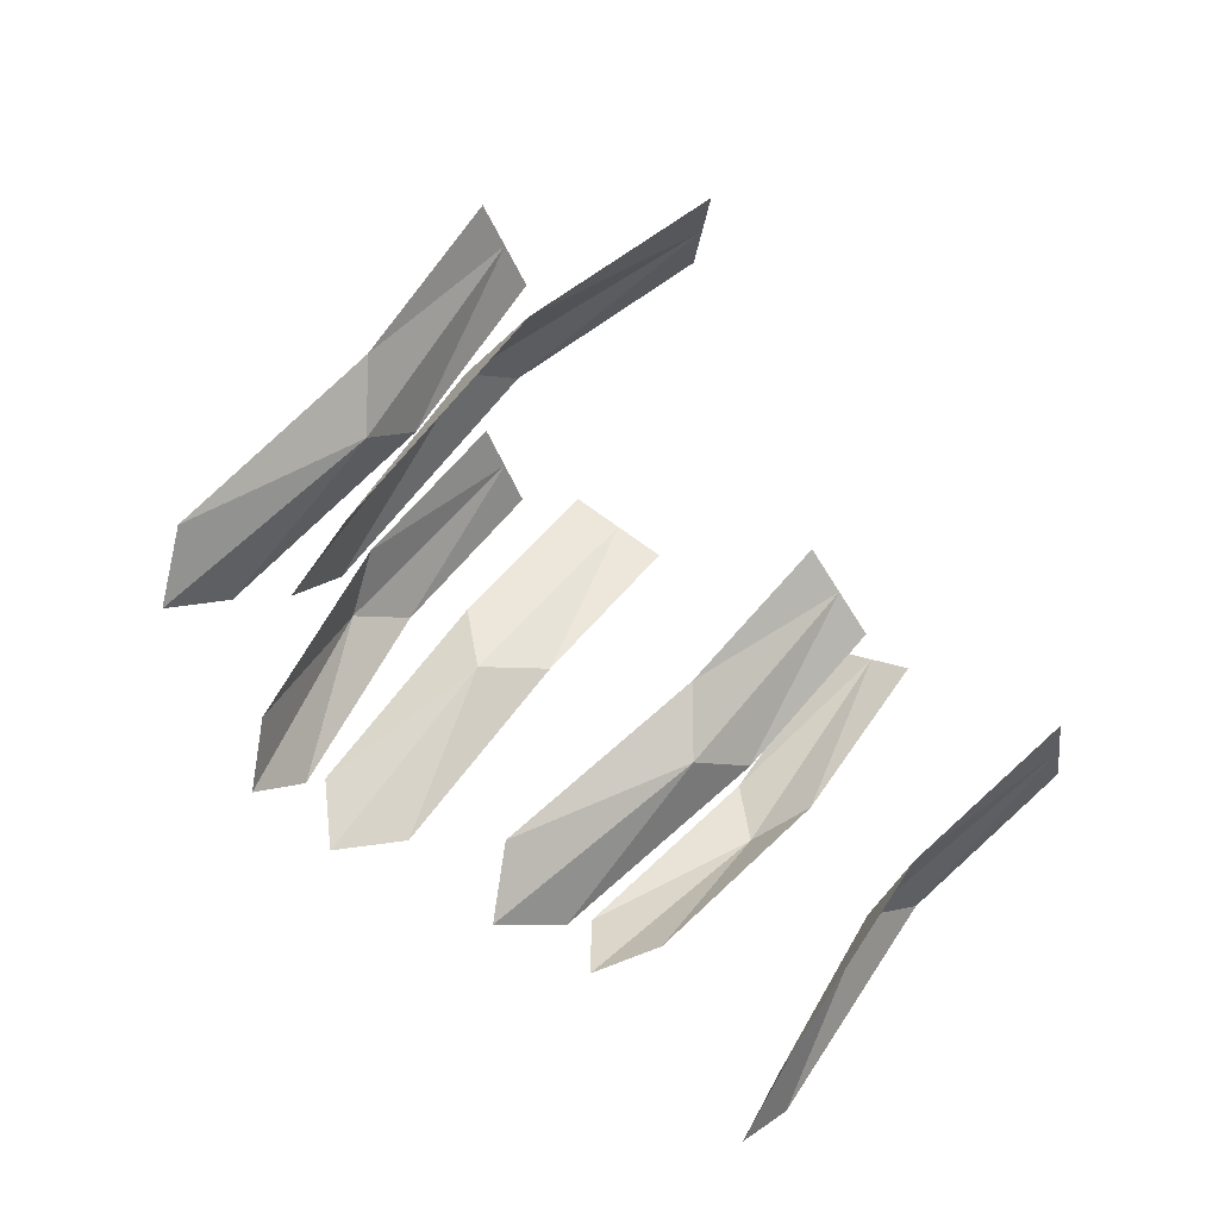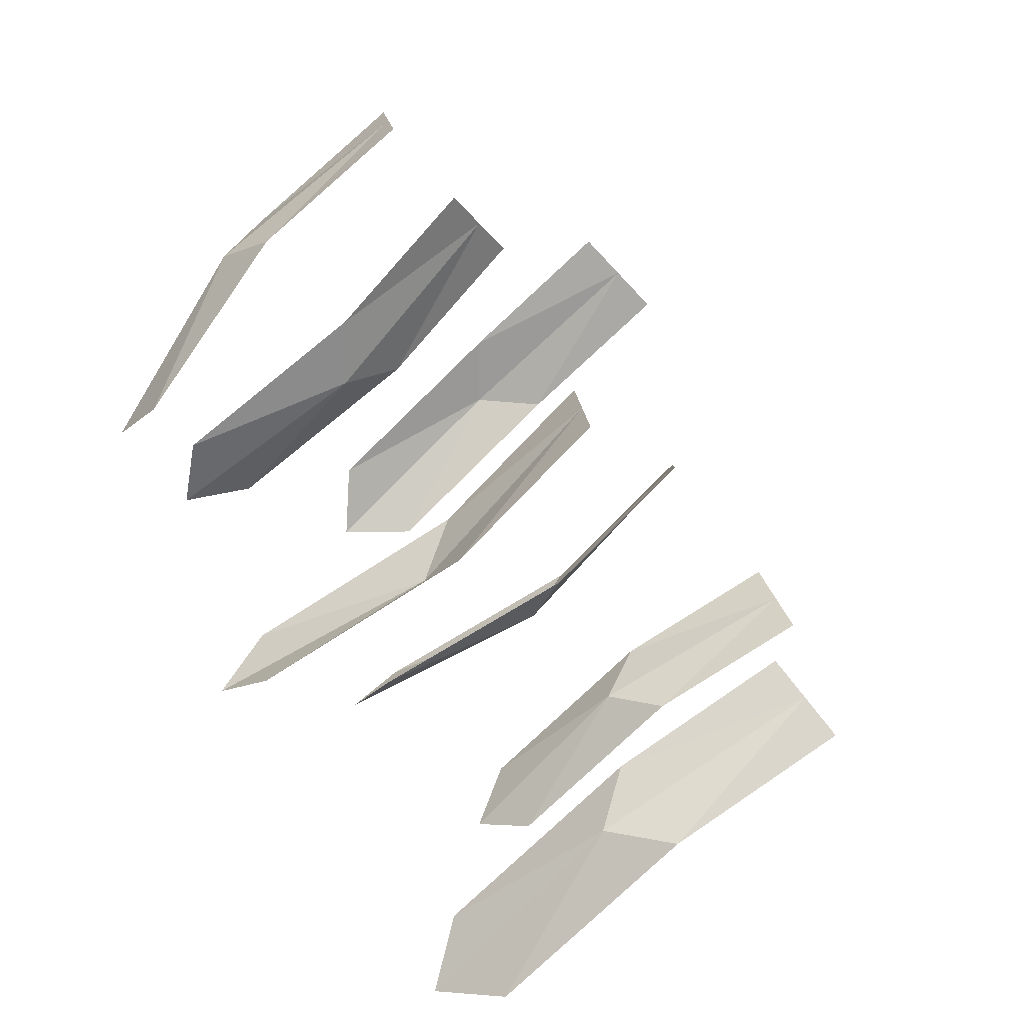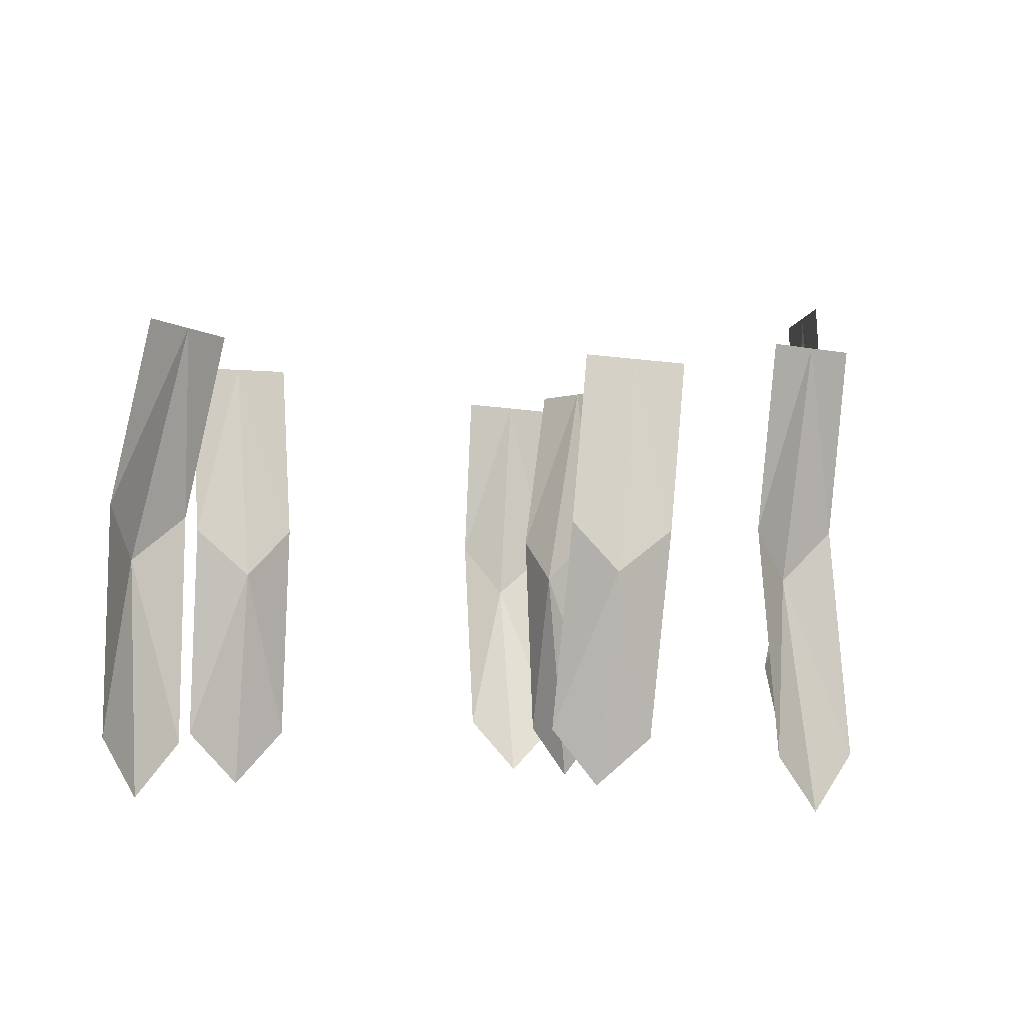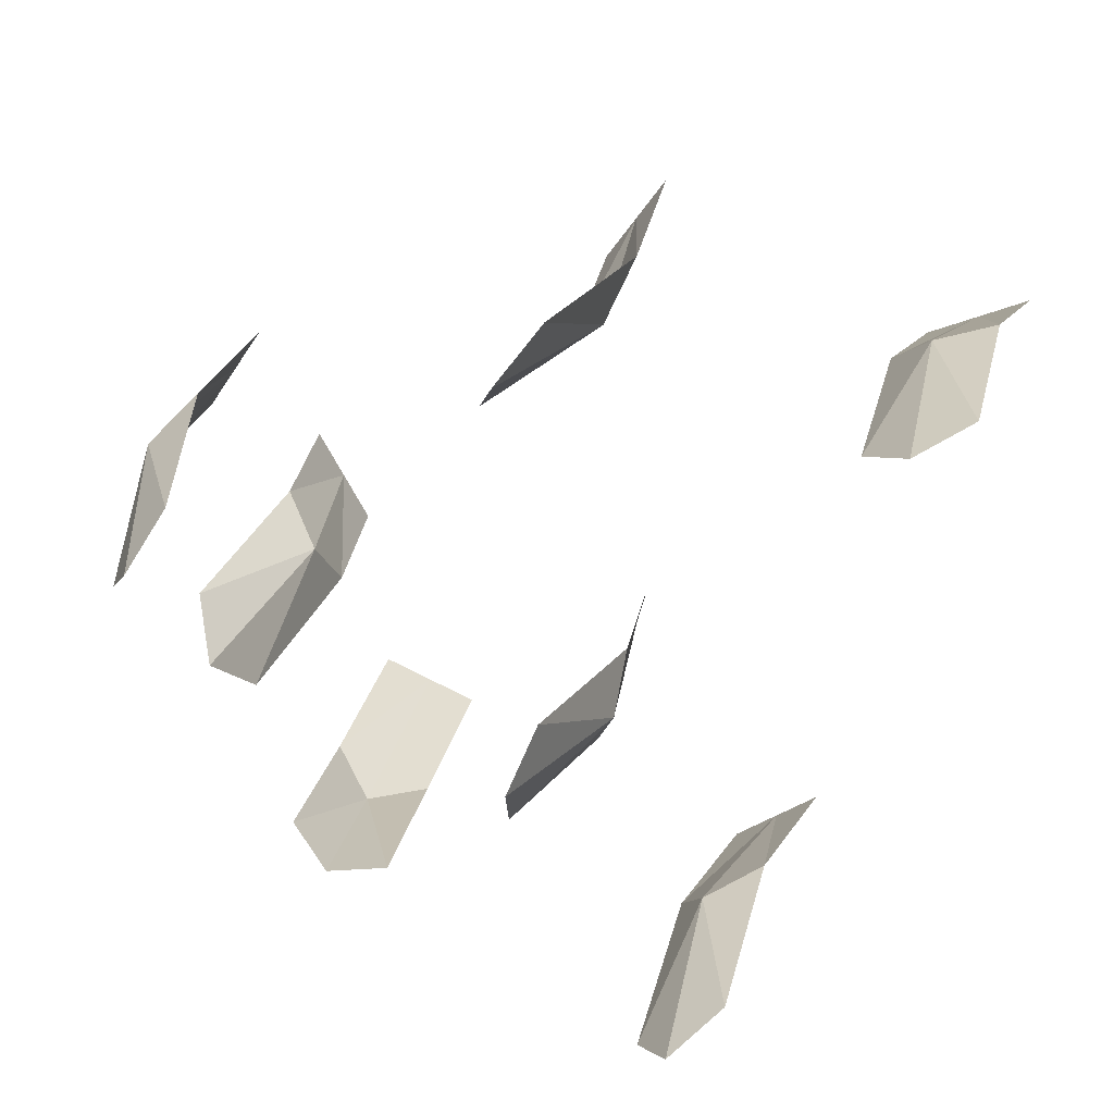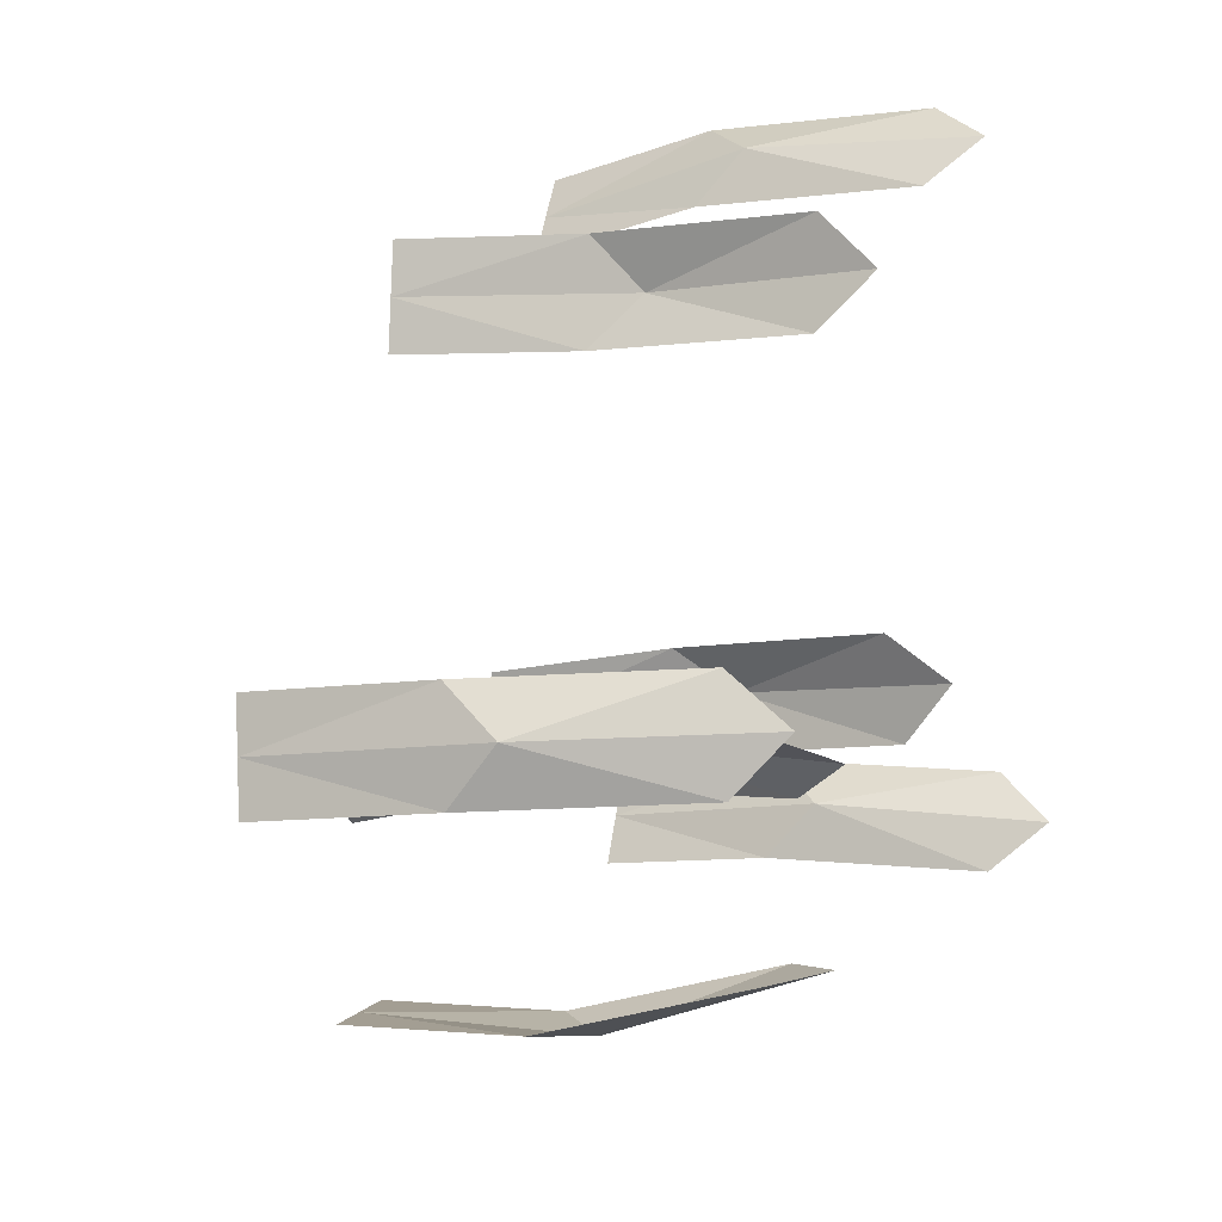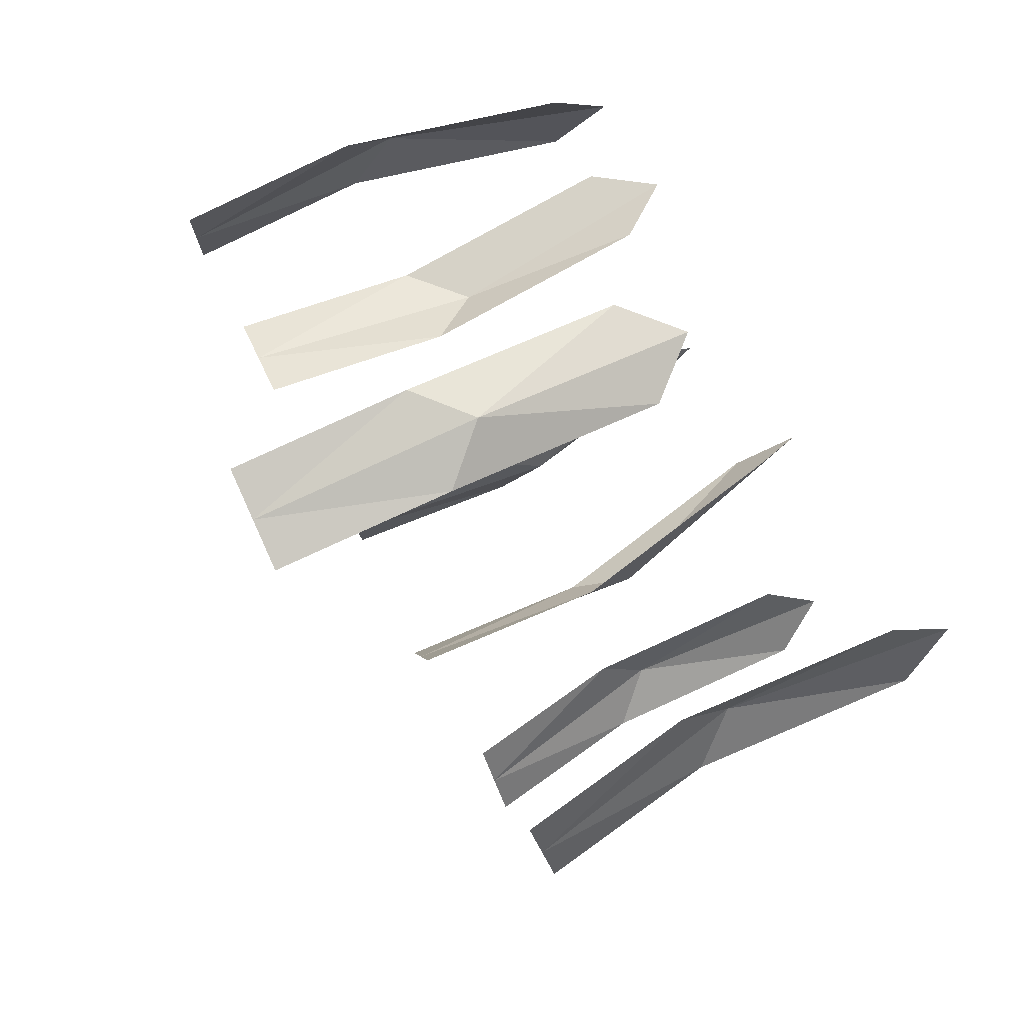
<metadata>
{"format":"obj","ext":"obj","renderer":"f3d","projection":"perspective","resolution":1024,"background":"white","views":[{"elev":-59.1,"azim":-129.7,"up":"+Z"},{"elev":4.3,"azim":-158.9,"up":"+Z"},{"elev":-55.4,"azim":-75.9,"up":"+Z"},{"elev":37.6,"azim":146.5,"up":"+Y"},{"elev":27.1,"azim":59.7,"up":"+Y"},{"elev":-71.9,"azim":65.7,"up":"+Y"}]}
</metadata>
<code>
o Plane.039
v -5.166 -8.076 -2.095
v -5.314 -8.132 -1.976
v -5.148 -8.124 -2.096
v -5.296 -8.181 -1.977
v -5.137 -8.092 -2.112
v -5.254 -8.109 -2.039
v -5.305 -8.156 -1.976
v -5.237 -8.158 -2.041
v -5.232 -8.128 -2.06
v -5.123 -8.202 -2.022
v -5.258 -8.253 -1.885
v -5.092 -8.184 -1.985
v -5.226 -8.235 -1.848
v -5.089 -8.186 -2.022
v -5.192 -8.241 -1.946
v -5.242 -8.244 -1.866
v -5.161 -8.223 -1.908
v -5.157 -8.233 -1.943
v -5.035 -8.047 -1.93
v -5.163 -8.077 -1.781
v -5.06 -8.003 -1.942
v -5.188 -8.033 -1.794
v -5.03 -8.021 -1.957
v -5.098 -8.057 -1.84
v -5.176 -8.055 -1.788
v -5.123 -8.013 -1.853
v -5.091 -8.028 -1.86
v -5.271 -7.914 -2.182
v -5.415 -7.972 -2.058
v -5.307 -7.892 -2.213
v -5.45 -7.949 -2.089
v -5.269 -7.895 -2.214
v -5.349 -7.935 -2.107
v -5.433 -7.96 -2.073
v -5.385 -7.913 -2.138
v -5.349 -7.911 -2.134
v -5.064 -8.041 -1.964
v -5.202 -8.083 -1.828
v -5.076 -8.084 -1.99
v -5.215 -8.126 -1.854
v -5.051 -8.057 -1.995
v -5.148 -8.058 -1.896
v -5.208 -8.105 -1.841
v -5.161 -8.101 -1.922
v -5.143 -8.07 -1.929
v -5.188 -7.88 -2.067
v -5.339 -7.918 -1.944
v -5.164 -7.923 -2.051
v -5.316 -7.961 -1.928
v -5.155 -7.897 -2.076
v -5.277 -7.907 -2.008
v -5.327 -7.94 -1.936
v -5.253 -7.951 -1.993
v -5.25 -7.928 -2.021
v -5.173 -8.227 -2.168
v -5.325 -8.265 -2.045
v -5.204 -8.195 -2.195
v -5.355 -8.233 -2.072
v -5.168 -8.206 -2.198
v -5.253 -8.238 -2.093
v -5.34 -8.249 -2.059
v -5.283 -8.206 -2.12
v -5.248 -8.212 -2.117
f 7 8 9
f 9 3 5
f 1 9 5
f 6 7 9
f 16 17 18
f 18 12 14
f 10 18 14
f 15 16 18
f 25 26 27
f 27 21 23
f 19 27 23
f 24 25 27
f 34 35 36
f 36 30 32
f 28 36 32
f 33 34 36
f 43 44 45
f 45 39 41
f 37 45 41
f 42 43 45
f 52 53 54
f 54 48 50
f 46 54 50
f 51 52 54
f 61 62 63
f 63 57 59
f 55 63 59
f 60 61 63
f 7 4 8
f 9 8 3
f 1 6 9
f 6 2 7
f 16 13 17
f 18 17 12
f 10 15 18
f 15 11 16
f 25 22 26
f 27 26 21
f 19 24 27
f 24 20 25
f 34 31 35
f 36 35 30
f 28 33 36
f 33 29 34
f 43 40 44
f 45 44 39
f 37 42 45
f 42 38 43
f 52 49 53
f 54 53 48
f 46 51 54
f 51 47 52
f 61 58 62
f 63 62 57
f 55 60 63
f 60 56 61

</code>
